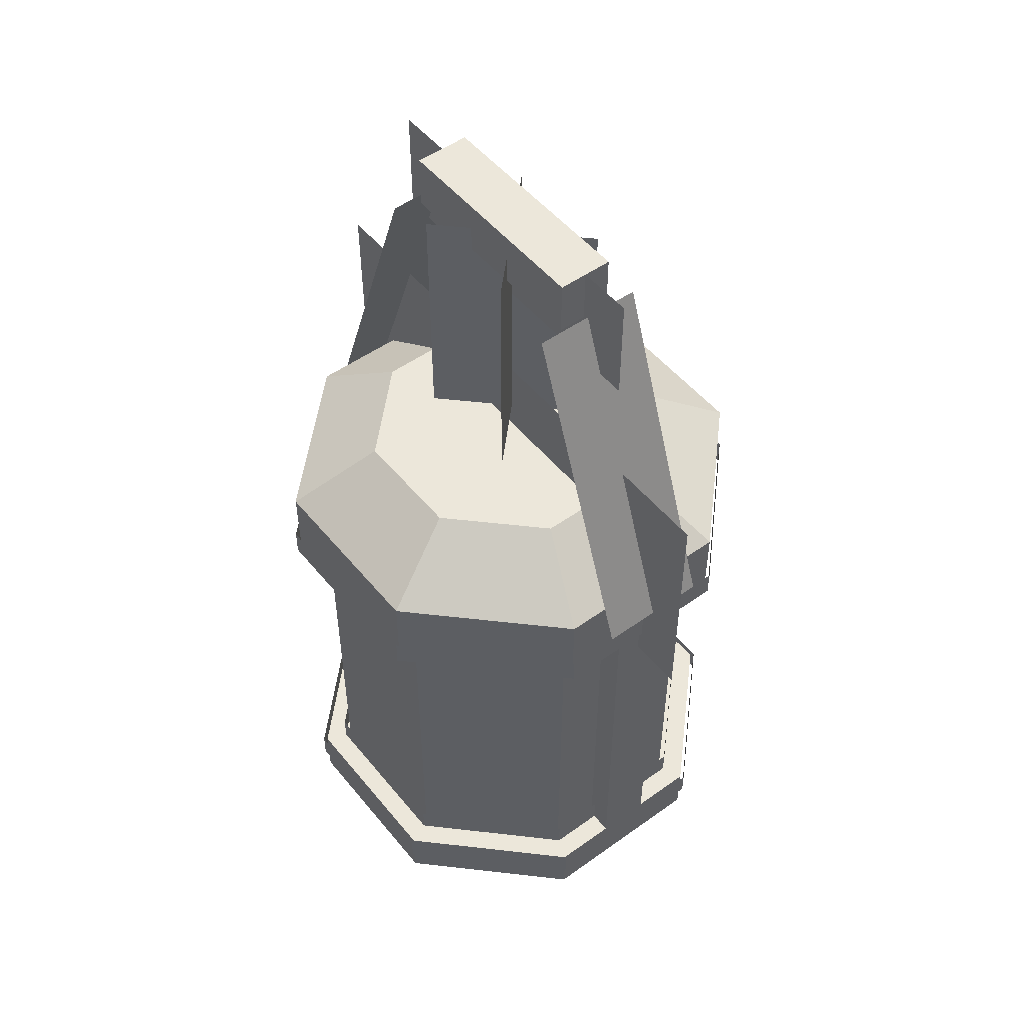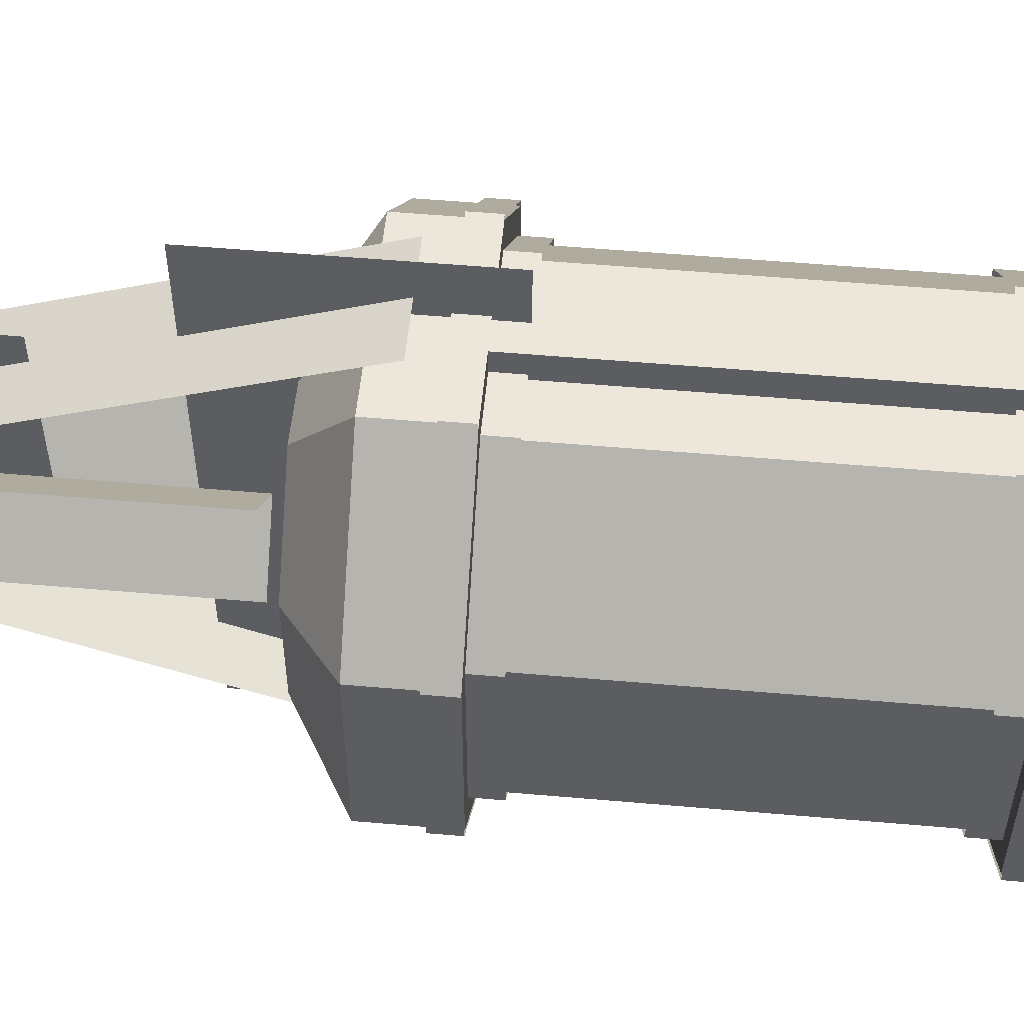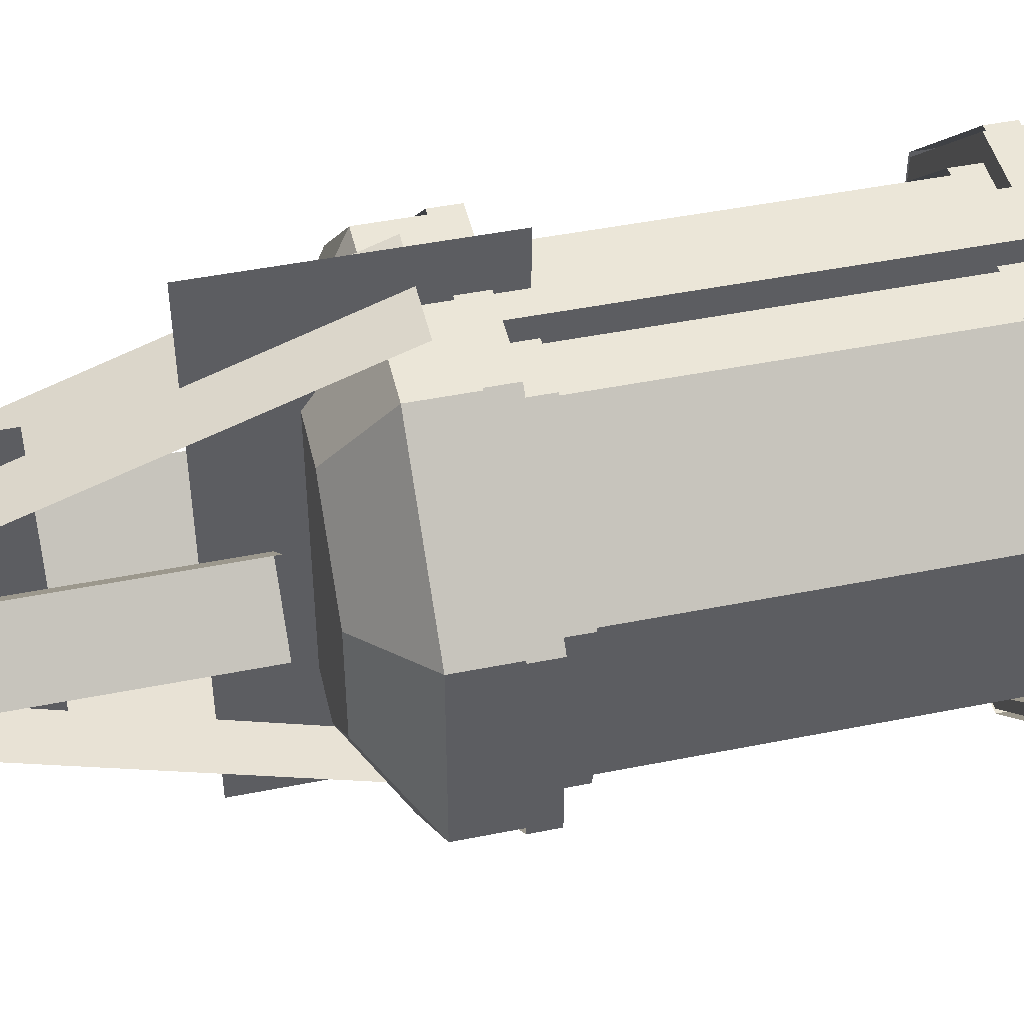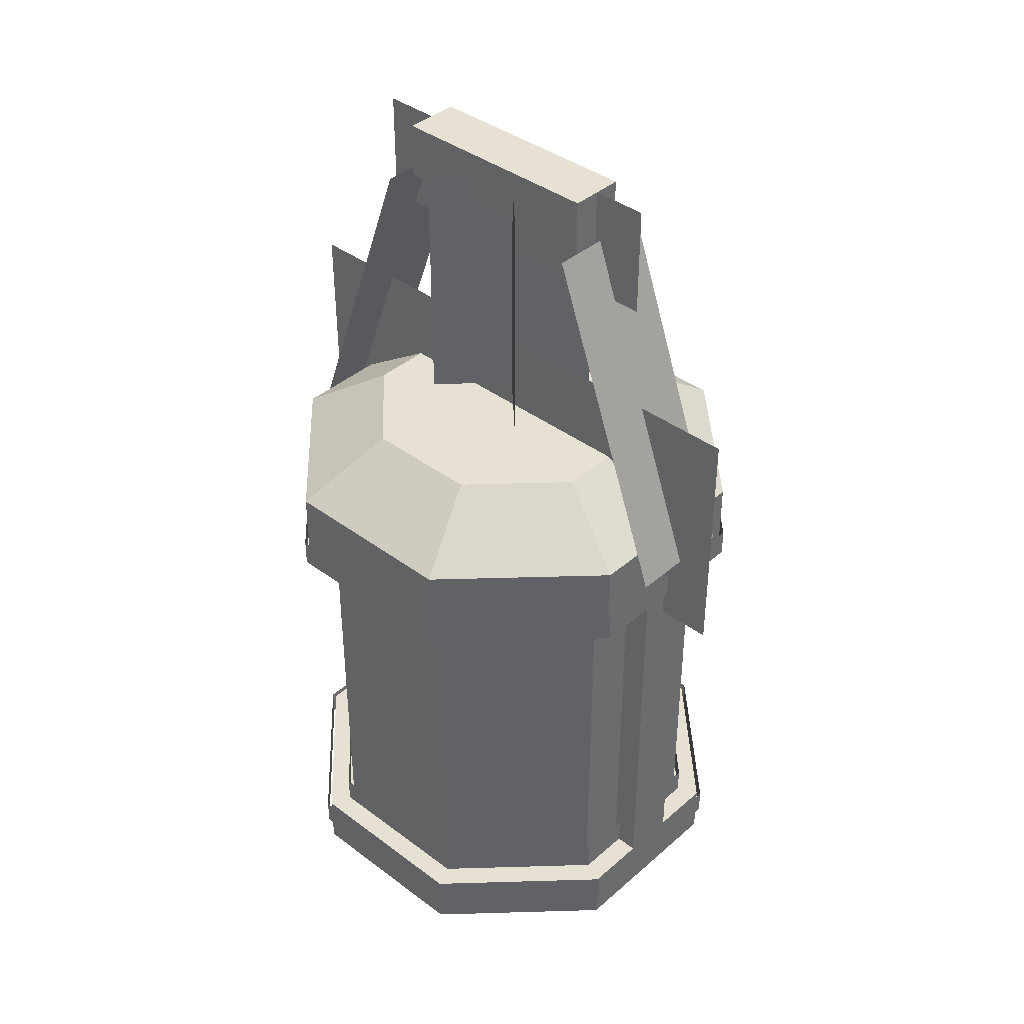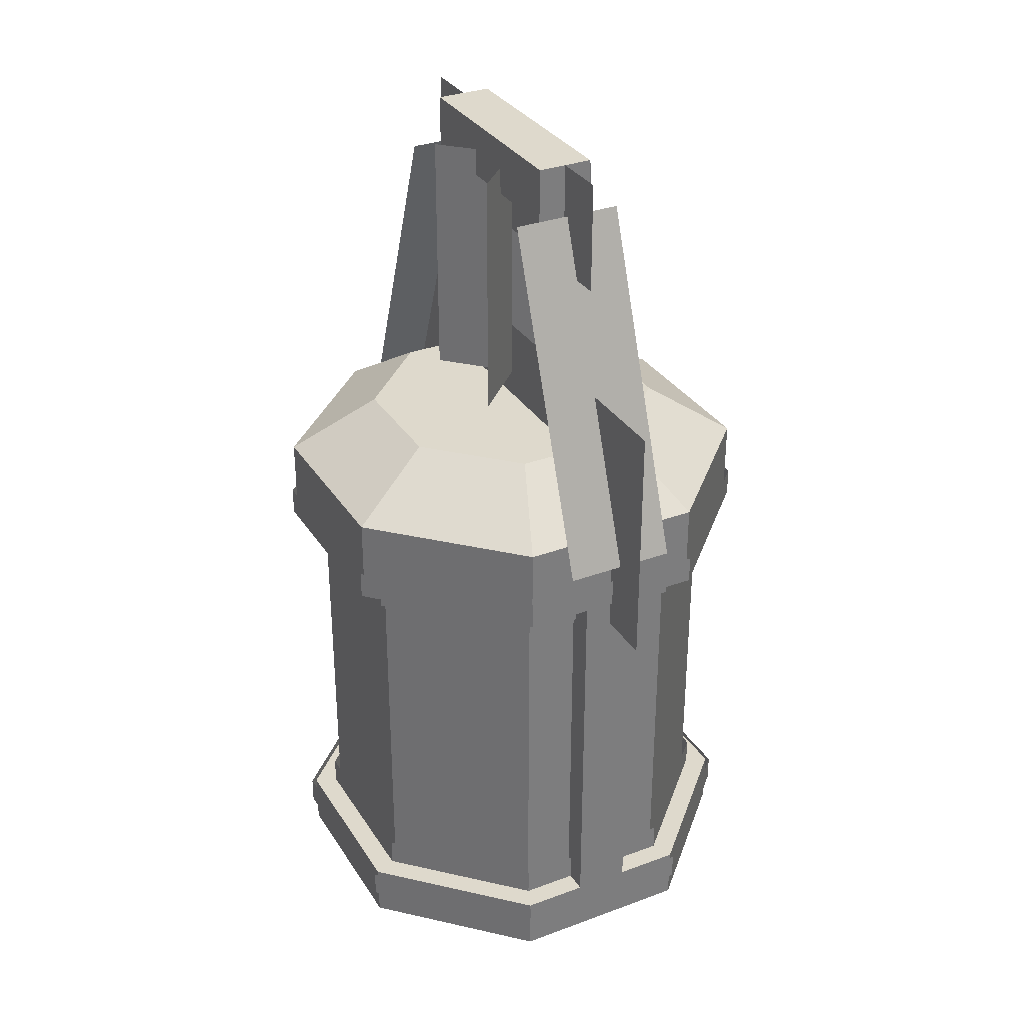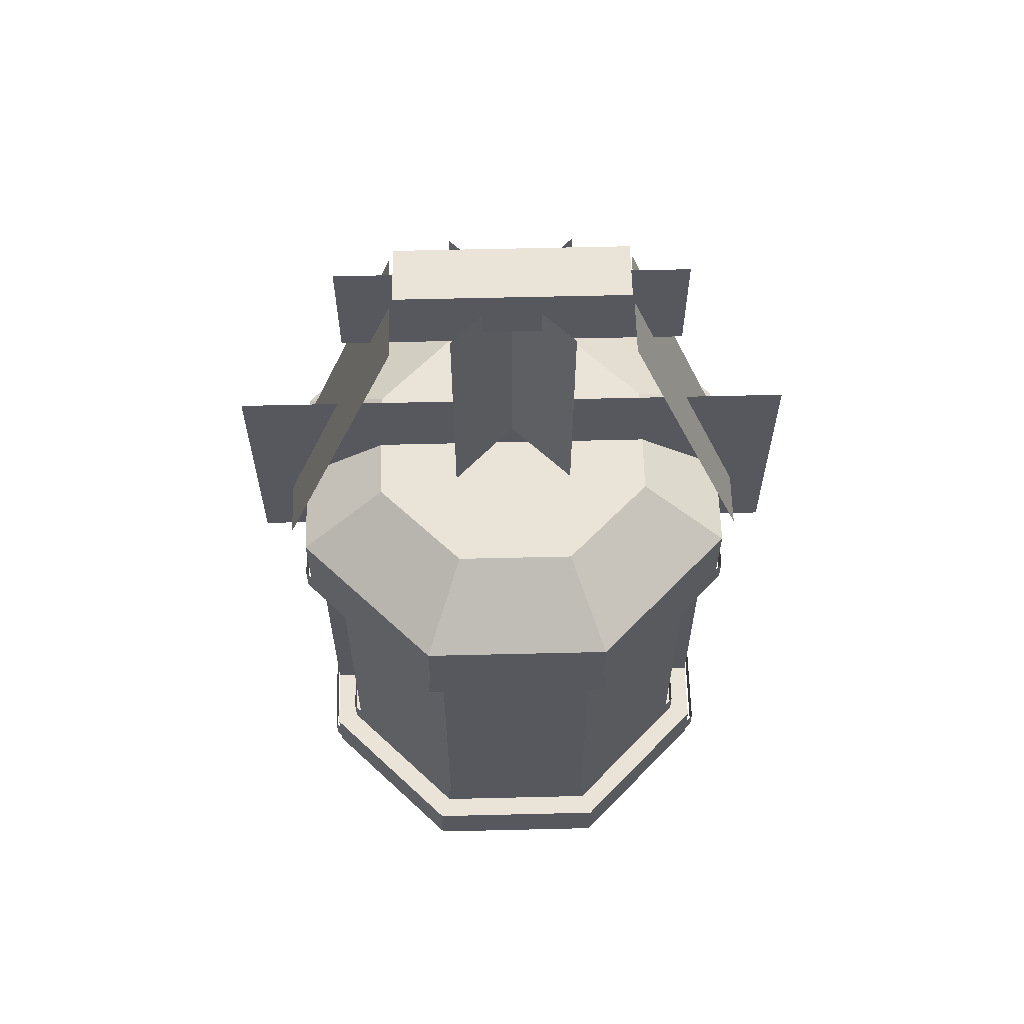
<metadata>
{"format":"obj","ext":"obj","renderer":"f3d","projection":"perspective","resolution":1024,"background":"white","views":[{"elev":51.1,"azim":142.1,"up":"+Y"},{"elev":54.0,"azim":-84.7,"up":"+Z"},{"elev":46.5,"azim":-102.9,"up":"+Z"},{"elev":39.5,"azim":132.9,"up":"+Y"},{"elev":32.2,"azim":-27.4,"up":"+Y"},{"elev":61.0,"azim":-91.4,"up":"+Y"}]}
</metadata>
<code>
o cube
v 0.6595 -0.03125 0.3749
v 0.6355 -0.03125 0.3172
v 0.6355 -0 0.3172
v 0.6595 -0 0.3749
v 0.6017 -0.03125 0.3989
v 0.6017 -0 0.3989
v 0.5778 -0.03125 0.3411
v 0.5778 -0 0.3411
f 1 2 3 4
f 5 1 4 6
f 7 5 6 8
f 2 7 8 3
f 2 1 5 7
o cube.000
v 0.5 0.4688 0.8125
v 0.5 0.4688 0.1875
v 0.5 0.75 0.1875
v 0.5 0.75 0.8125
v 0.5 0.4688 0.1875
v 0.5 0.4688 0.8125
v 0.5 0.75 0.8125
v 0.5 0.75 0.1875
f 9 10 11 12
f 13 14 15 16
o cube.001
v 0.5771 -0.03125 0.6571
v 0.6337 -0.03125 0.6835
v 0.6337 -0 0.6835
v 0.5771 -0 0.6571
v 0.6035 -0.03125 0.6004
v 0.6035 -0 0.6004
v 0.6602 -0.03125 0.6269
v 0.6602 -0 0.6269
f 17 18 19 20
f 21 17 20 22
f 23 21 22 24
f 18 23 24 19
f 18 17 21 23
o cube.002
v 0.3125 -0.03125 0.4558
v 0.2683 -0.03125 0.5
v 0.2683 -0 0.5
v 0.3125 -0 0.4558
v 0.3567 -0.03125 0.5
v 0.3567 -0 0.5
v 0.3125 -0.03125 0.5442
v 0.3125 -0 0.5442
f 25 26 27 28
f 29 25 28 30
f 31 29 30 32
f 26 31 32 27
f 26 25 29 31
o cube.003
v 0.5312 0.0625 0.25
v 0.4688 0.0625 0.25
v 0.4688 0.5 0.25
v 0.5312 0.5 0.25
v 0.5312 0.0625 0.75
v 0.5312 0.5 0.75
v 0.4688 0.0625 0.75
v 0.4688 0.5 0.75
f 33 34 35 36
f 37 33 36 38
f 39 37 38 40
f 34 39 40 35
o cylinder
v 0.5906 0.0625 0.7188
v 0.7188 0.0625 0.5906
v 0.7188 0.5 0.5906
v 0.5906 0.5 0.7188
v 0.7188 0.0625 0.4094
v 0.7188 0.5 0.4094
v 0.5906 0.0625 0.2812
v 0.5906 0.5 0.2812
v 0.4094 0.0625 0.2812
v 0.4094 0.5 0.2812
v 0.2812 0.0625 0.4094
v 0.2812 0.5 0.4094
v 0.2812 0.0625 0.5906
v 0.2812 0.5 0.5906
v 0.4094 0.0625 0.7188
v 0.4094 0.5 0.7188
f 41 42 43 44
f 42 45 46 43
f 45 47 48 46
f 47 49 50 48
f 49 51 52 50
f 51 53 54 52
f 53 55 56 54
f 55 41 44 56
o cylinder.000
v 0.6047 0.03125 0.7555
v 0.7539 0.03125 0.6063
v 0.7539 0.0625 0.6063
v 0.6047 0.0625 0.7555
v 0.7539 0.03125 0.3953
v 0.7539 0.0625 0.3953
v 0.6047 0.03125 0.2461
v 0.6047 0.0625 0.2461
v 0.3937 0.03125 0.2461
v 0.3937 0.0625 0.2461
v 0.2445 0.03125 0.3953
v 0.2445 0.0625 0.3953
v 0.2445 0.03125 0.6063
v 0.2445 0.0625 0.6063
v 0.3937 0.03125 0.7555
v 0.3937 0.0625 0.7555
f 57 58 59 60
f 58 61 62 59
f 61 63 64 62
f 63 65 66 64
f 65 67 68 66
f 67 69 70 68
f 69 71 72 70
f 71 57 60 72
o cylinder.001
v 0.5932 0.0625 0.725
v 0.725 0.0625 0.5932
v 0.725 0.09375 0.5932
v 0.5932 0.09375 0.725
v 0.725 0.0625 0.4068
v 0.725 0.09375 0.4068
v 0.5932 0.0625 0.275
v 0.5932 0.09375 0.275
v 0.4068 0.0625 0.275
v 0.4068 0.09375 0.275
v 0.275 0.0625 0.4068
v 0.275 0.09375 0.4068
v 0.275 0.0625 0.5932
v 0.275 0.09375 0.5932
v 0.4068 0.0625 0.725
v 0.4068 0.09375 0.725
f 73 74 75 76
f 74 77 78 75
f 77 79 80 78
f 79 81 82 80
f 81 83 84 82
f 83 85 86 84
f 87 73 76 88
f 85 87 88 86
o cylinder.002
v 0.5932 0.4688 0.725
v 0.725 0.4688 0.5932
v 0.725 0.5 0.5932
v 0.5932 0.5 0.725
v 0.725 0.4688 0.4068
v 0.725 0.5 0.4068
v 0.5932 0.4688 0.275
v 0.5932 0.5 0.275
v 0.4068 0.4688 0.275
v 0.4068 0.5 0.275
v 0.275 0.4688 0.4068
v 0.275 0.5 0.4068
v 0.275 0.4688 0.5932
v 0.275 0.5 0.5932
v 0.4068 0.4688 0.725
v 0.4068 0.5 0.725
f 89 90 91 92
f 90 93 94 91
f 93 95 96 94
f 95 97 98 96
f 97 99 100 98
f 99 101 102 100
f 103 89 92 104
f 101 103 104 102
o cylinder.003
v 0.6055 0.5 0.7547
v 0.7547 0.5 0.6055
v 0.7547 0.5312 0.6055
v 0.6055 0.5312 0.7547
v 0.7547 0.5 0.3945
v 0.7547 0.5312 0.3945
v 0.6055 0.5 0.2453
v 0.6055 0.5312 0.2453
v 0.3945 0.5 0.2453
v 0.3945 0.5312 0.2453
v 0.2453 0.5 0.3945
v 0.2453 0.5312 0.3945
v 0.2453 0.5 0.6055
v 0.2453 0.5312 0.6055
v 0.3945 0.5 0.7547
v 0.3945 0.5312 0.7547
f 105 106 107 108
f 106 109 110 107
f 109 111 112 110
f 111 113 114 112
f 113 115 116 114
f 115 117 118 116
f 117 119 120 118
f 119 105 108 120
o cylinder.004
v 0.75 0.5 0.6036
v 0.6036 0.5 0.75
v 0.5 0.5 0.5
v 0.75 0.5938 0.6036
v 0.6036 0.5938 0.75
v 0.75 0.5 0.3964
v 0.75 0.5938 0.3964
v 0.6036 0.5 0.25
v 0.6036 0.5938 0.25
v 0.3964 0.5 0.25
v 0.3964 0.5938 0.25
v 0.25 0.5 0.3964
v 0.25 0.5938 0.3964
v 0.25 0.5 0.6036
v 0.25 0.5938 0.6036
v 0.3964 0.5 0.75
v 0.3964 0.5938 0.75
v 0.5647 0.6562 0.3438
v 0.6562 0.6562 0.4353
v 0.4353 0.6562 0.3438
v 0.3438 0.6562 0.4353
v 0.3438 0.6562 0.5647
v 0.4353 0.6562 0.6562
v 0.5647 0.6562 0.6562
v 0.6562 0.6562 0.5647
f 121 122 123
f 122 121 124 125
f 126 121 123
f 121 126 127 124
f 128 126 123
f 126 128 129 127
f 130 128 123
f 128 130 131 129
f 132 130 123
f 130 132 133 131
f 134 132 123
f 132 134 135 133
f 136 134 123
f 134 136 137 135
f 122 136 123
f 136 122 125 137
f 138 139 127 129
f 140 138 129 131
f 141 140 131 133
f 142 141 133 135
f 143 142 135 137
f 144 143 137 125
f 145 144 125 124
f 139 145 124 127
f 140 141 142 143
f 143 144 145 139
f 139 138 140 143
o cylinder.005
v 0.75 -0 0.6036
v 0.6036 -0 0.75
v 0.5 -0 0.5
v 0.75 0.0625 0.6036
v 0.6036 0.0625 0.75
v 0.5 0.0625 0.5
v 0.75 -0 0.3964
v 0.75 0.0625 0.3964
v 0.6036 -0 0.25
v 0.6036 0.0625 0.25
v 0.3964 -0 0.25
v 0.3964 0.0625 0.25
v 0.25 -0 0.3964
v 0.25 0.0625 0.3964
v 0.25 -0 0.6036
v 0.25 0.0625 0.6036
v 0.3964 -0 0.75
v 0.3964 0.0625 0.75
f 146 147 148
f 150 149 151
f 152 146 148
f 149 153 151
f 154 152 148
f 153 155 151
f 156 154 148
f 155 157 151
f 158 156 148
f 157 159 151
f 160 158 148
f 159 161 151
f 162 160 148
f 161 163 151
f 147 162 148
f 163 150 151
f 147 146 149 150
f 146 152 153 149
f 152 154 155 153
f 154 156 157 155
f 156 158 159 157
f 158 160 161 159
f 160 162 163 161
f 162 147 150 163
o cube.004
v 0.5625 0.5606 0.7706
v 0.4375 0.5606 0.7706
v 0.4375 0.9424 0.6316
v 0.5625 0.9424 0.6316
v 0.4375 0.5606 0.7706
v 0.5625 0.5606 0.7706
v 0.5625 0.9424 0.6316
v 0.4375 0.9424 0.6316
f 164 165 166 167
f 168 169 170 171
o cube.005
v 0.5625 0.5606 0.2294
v 0.4375 0.5606 0.2294
v 0.4375 0.9424 0.3684
v 0.5625 0.9424 0.3684
v 0.4375 0.5606 0.2294
v 0.5625 0.5606 0.2294
v 0.5625 0.9424 0.3684
v 0.4375 0.9424 0.3684
f 172 173 174 175
f 176 177 178 179
o cube.006
v 0.5663 0.6875 0.4337
v 0.4337 0.6875 0.5663
v 0.4337 0.9688 0.5663
v 0.5663 0.9688 0.4337
v 0.4337 0.6875 0.5663
v 0.5663 0.6875 0.4337
v 0.5663 0.9688 0.4337
v 0.4337 0.9688 0.5663
f 180 181 182 183
f 184 185 186 187
o cube.007
v 0.5663 0.6875 0.5663
v 0.4337 0.6875 0.4337
v 0.4337 0.9688 0.4337
v 0.5663 0.9688 0.5663
v 0.4337 0.6875 0.4337
v 0.5663 0.6875 0.5663
v 0.5663 0.9688 0.5663
v 0.4337 0.9688 0.4337
f 188 189 190 191
f 192 193 194 195
o cube.008
v 0.5312 0.9375 0.375
v 0.4688 0.9375 0.375
v 0.4688 1 0.375
v 0.5312 1 0.375
v 0.5312 0.9375 0.625
v 0.5312 1 0.625
v 0.4688 0.9375 0.625
v 0.4688 1 0.625
f 196 197 198 199
f 200 196 199 201
f 202 200 201 203
f 197 202 203 198
f 203 201 199 198
f 197 196 200 202
o cube.009
v 0.5 0.875 0.6875
v 0.5 0.875 0.3125
v 0.5 1 0.3125
v 0.5 1 0.6875
v 0.5 0.875 0.3125
v 0.5 0.875 0.6875
v 0.5 1 0.6875
v 0.5 1 0.3125
f 204 205 206 207
f 208 209 210 211

</code>
